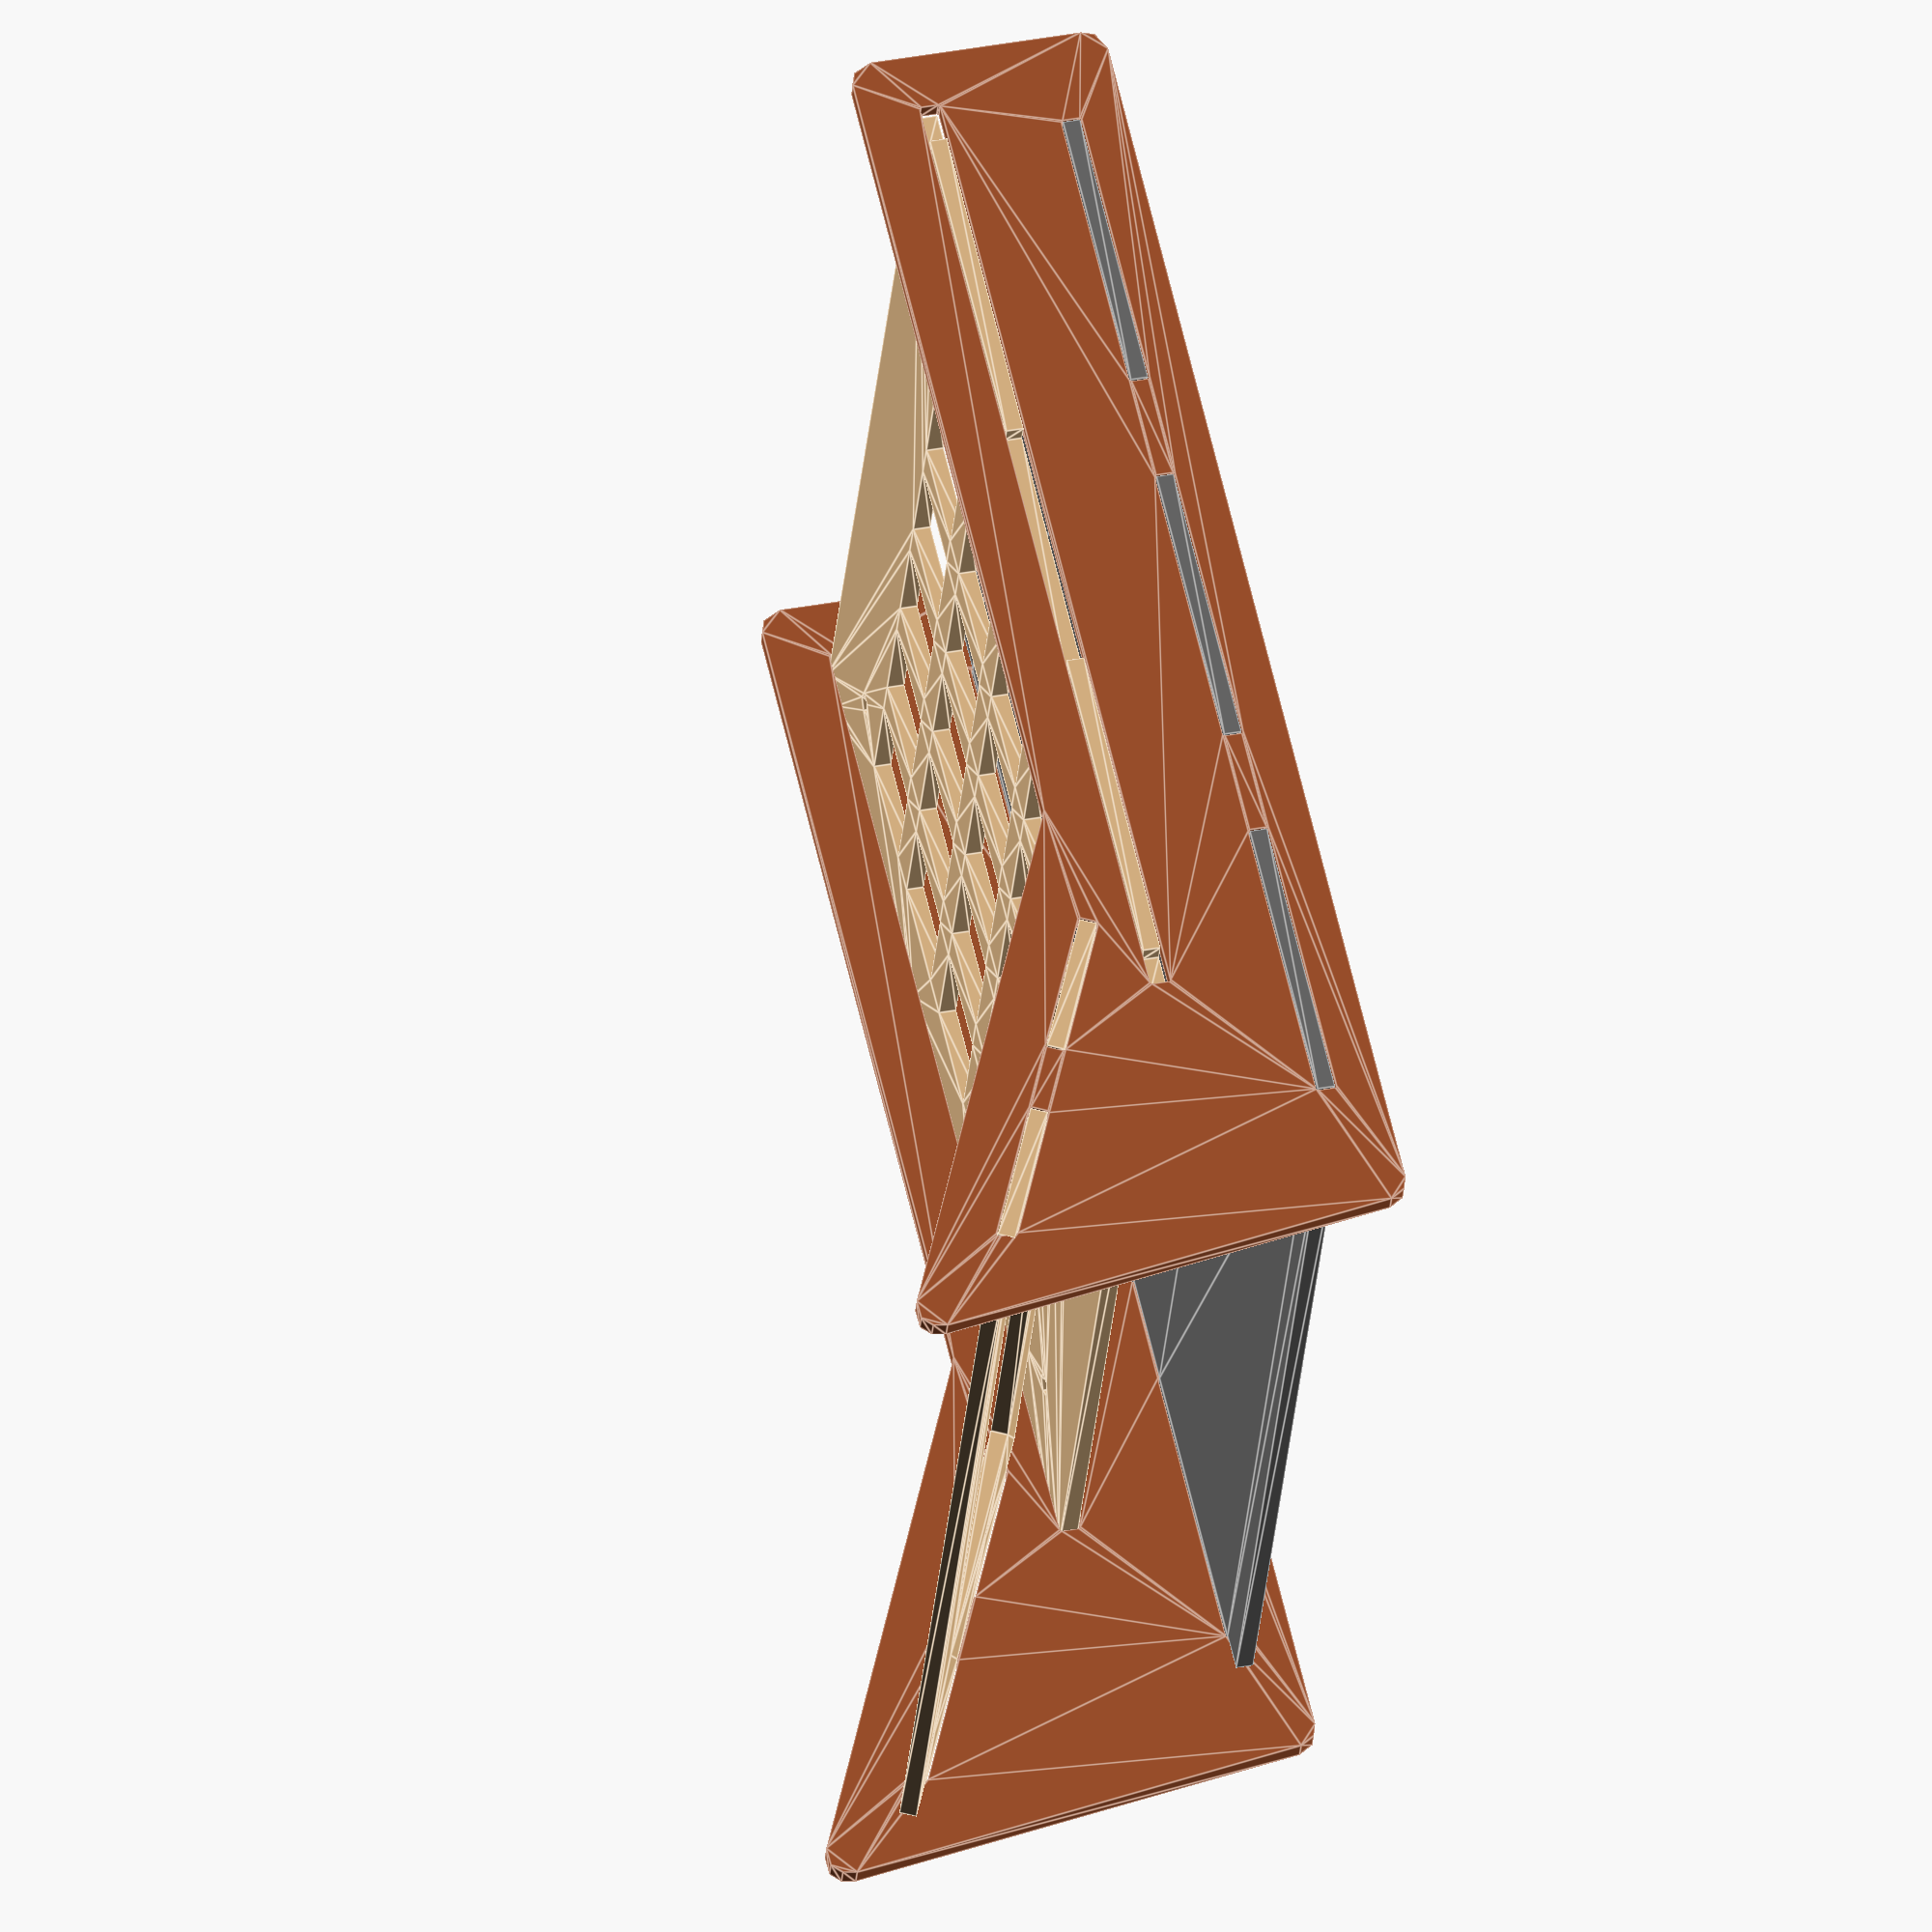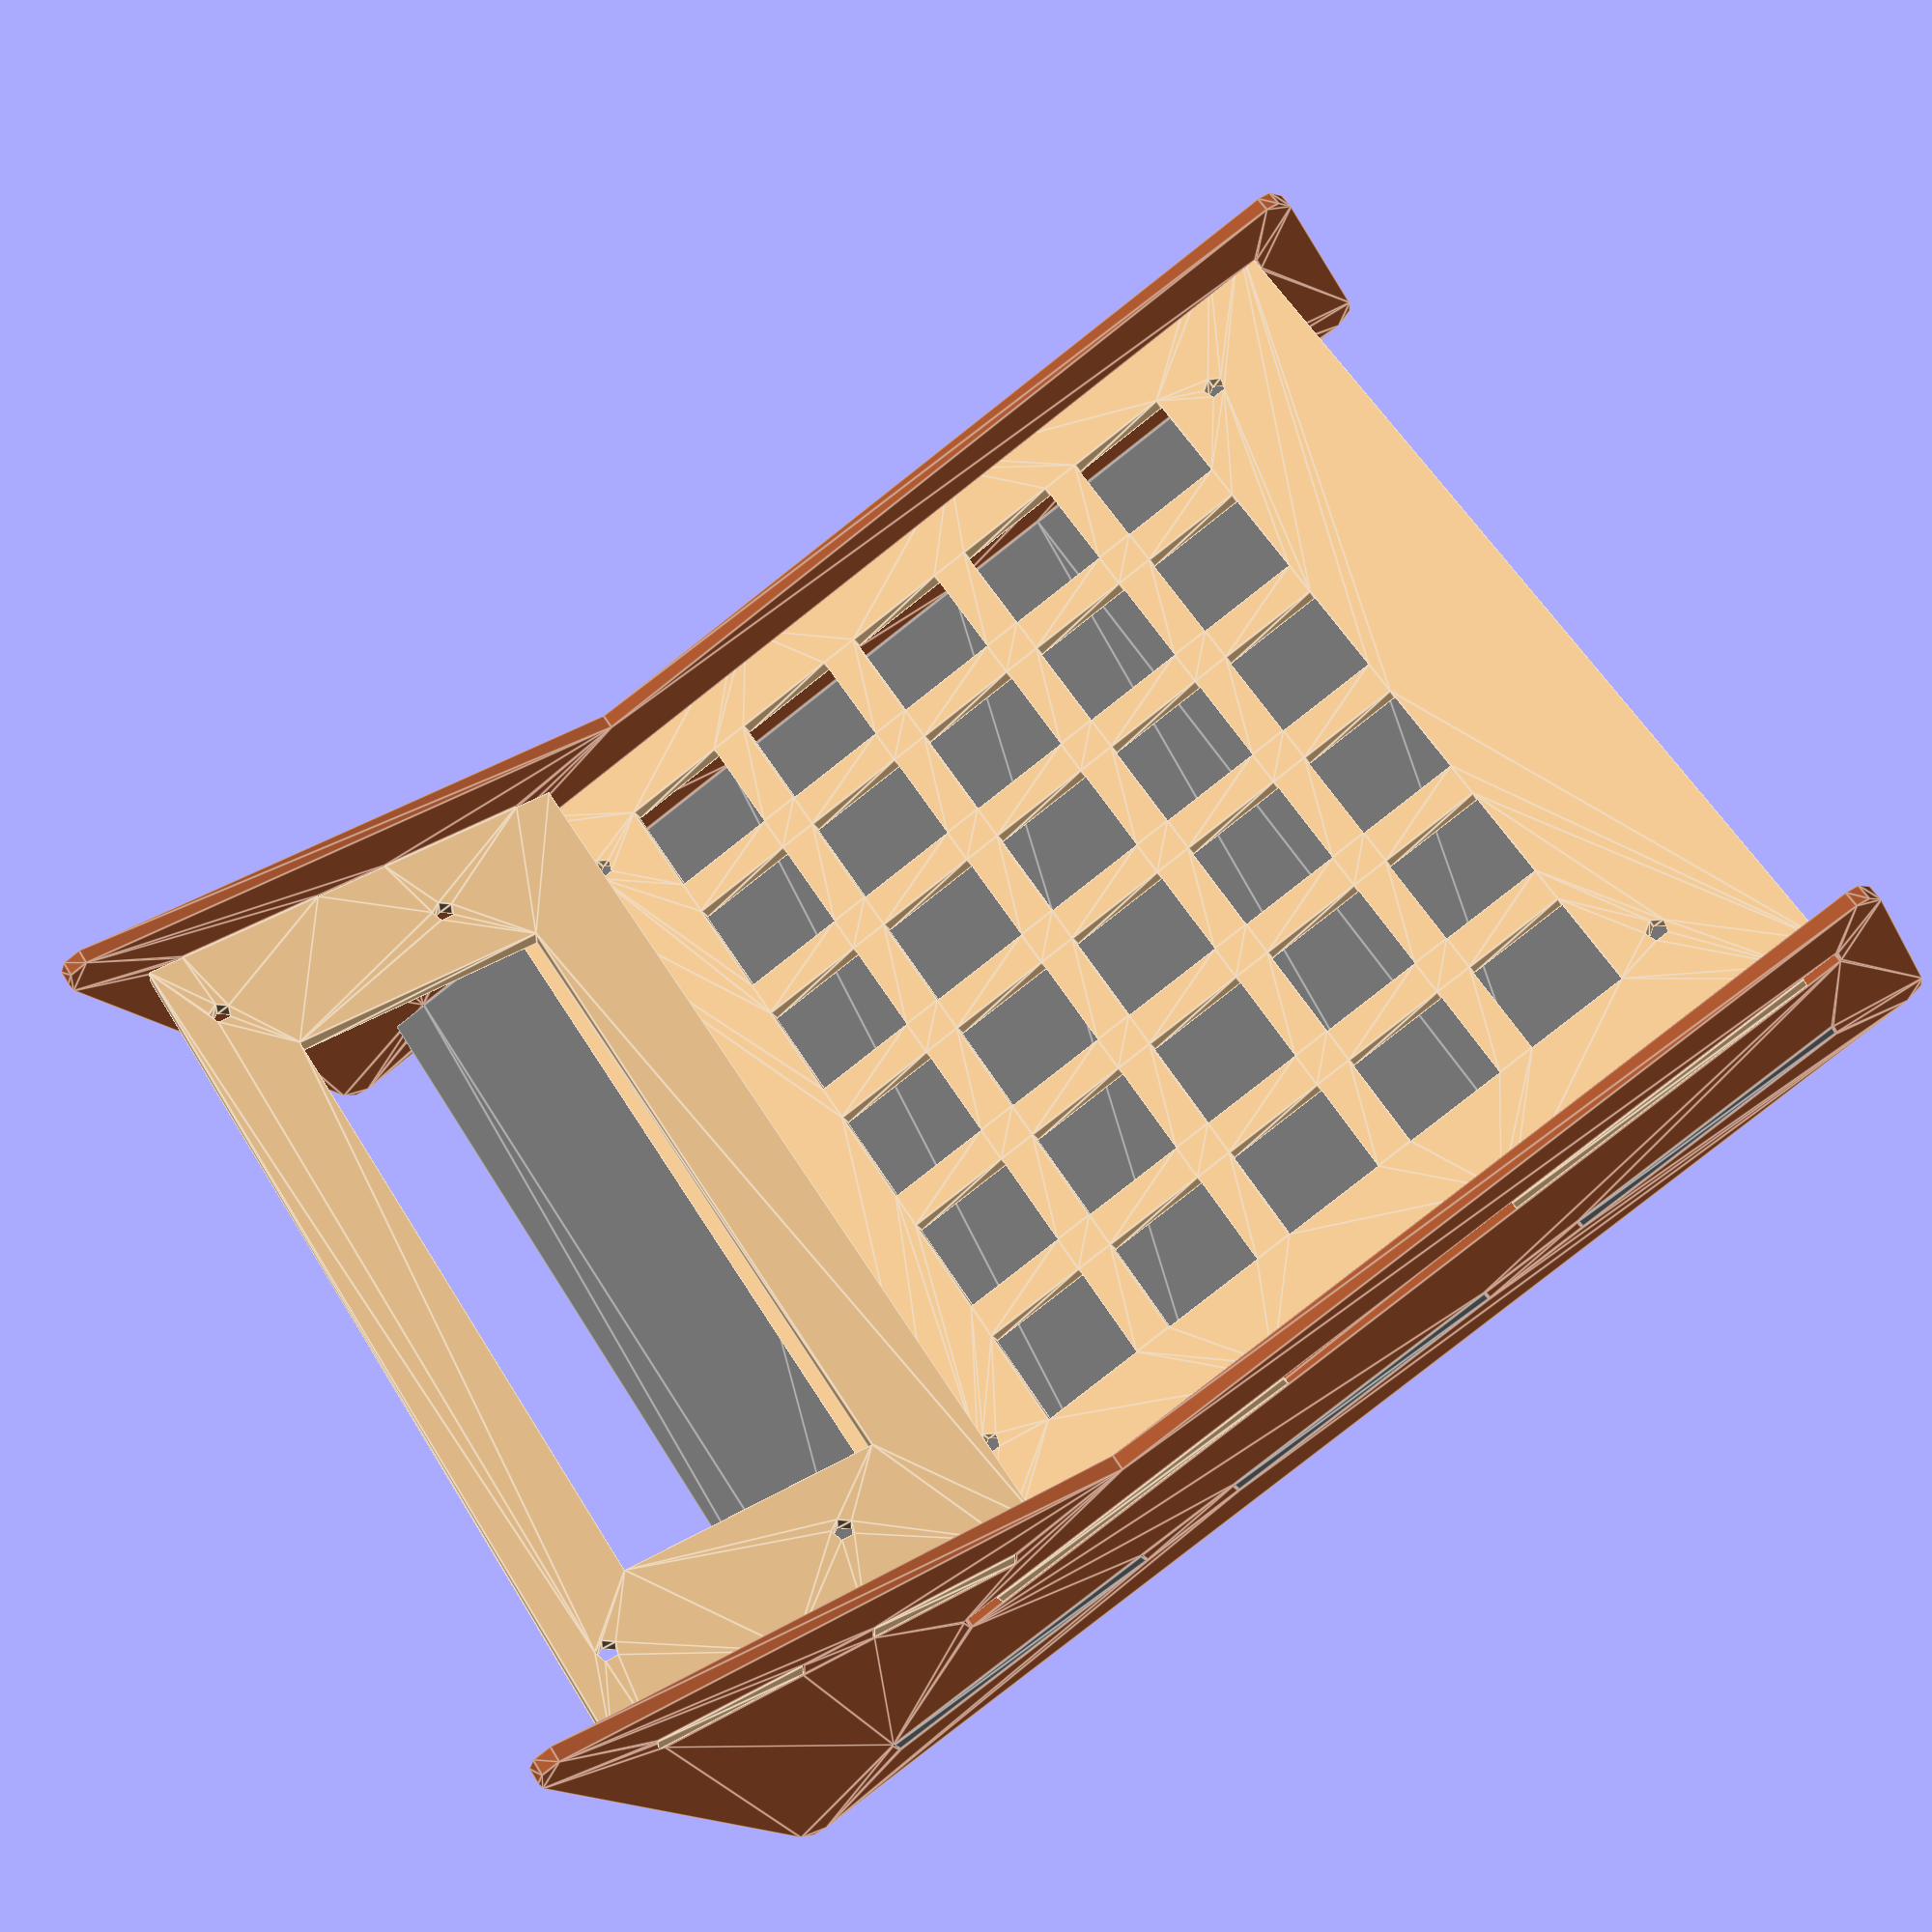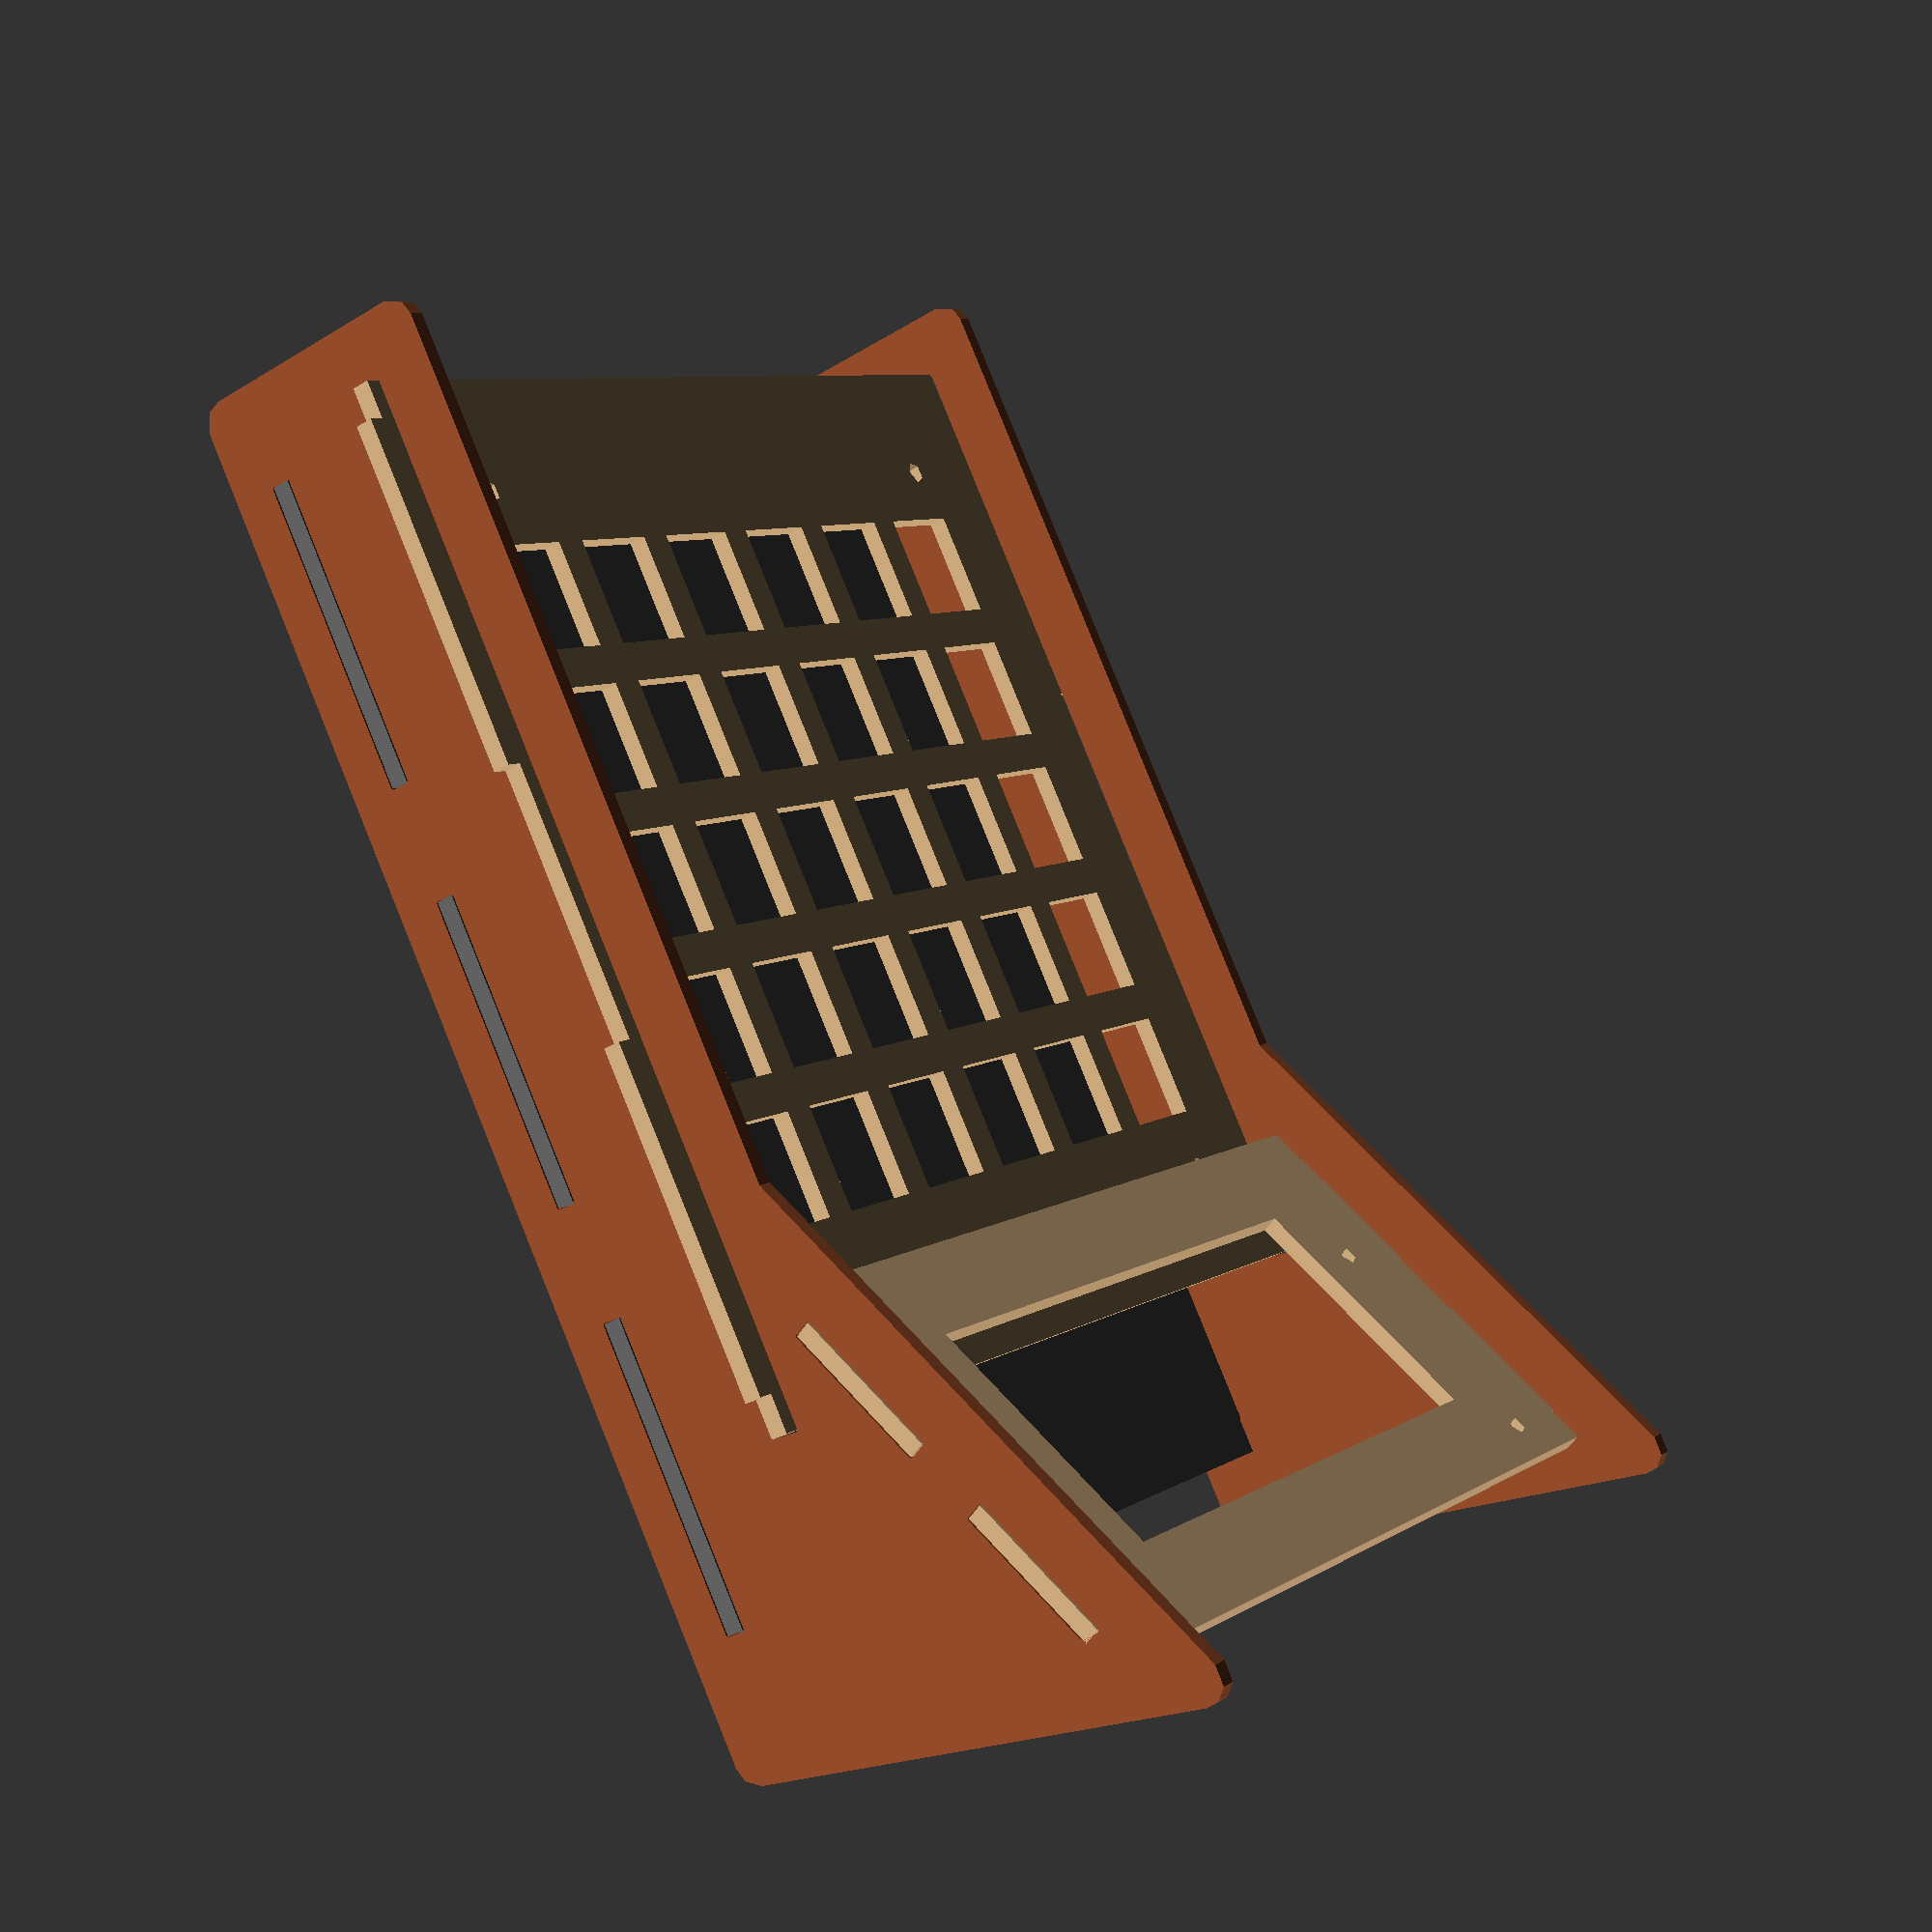
<openscad>

overall_footprint = [130, 180];
// Thickness of the stock to laser cut
stock_thickness = 2.3;

// Diameter of mounting holes
hole_diameter = 3;

// overhang of side panels beyond plates
side_allowance = 5;

pcb_frame_offset = 10;

keypad_plate_height = 20;
display_plate_height = 25;
display_angle = 25;

front_inset = 10;
back_inset = 10;
base_inset = 3;

display_back_distance = 130;

tab_length = 40;
tab_depth = stock_thickness;
tab_tolerance = .2;

keypad_width = 130;
keypad_height = 115;

display_height = 60;

display_dimensions = [90,35];

function display_top_coords() = [0,display_back_distance + cos(display_angle) * display_height,display_plate_height + sin(display_angle) * display_height];

module mounting_holes_2d(rows, columns, spacing, diameter) {
    for(row=[0:rows-1], col=[0:columns-1]) {
        translate([diameter/2,diameter/2,0])
        translate([(spacing.x+diameter)*col,(spacing.y+diameter)*row])    
        circle(diameter/2);
    }
}

module tabs2d(plate_dimensions, num_tabs, tab_length, end_spacing) {
    tab_spacing = (plate_dimensions.y - 2*end_spacing - num_tabs*tab_length)/(num_tabs-1);
    for(tab=[0:num_tabs-1]) {
        translate([-tab_depth, end_spacing + (tab_length+tab_spacing) * tab, 0])
        square([plate_dimensions.x+2*tab_depth, tab_length]);
    }
}

module keypad_plate() {
    // Measured from Adafruit NeoKey 5x6 Ortho Snap-Apart PCB
    pcb_dimensions = [114.35,115.55];
    
    mounting_hole_diameter = 2.90;
    mounting_hole_inset = [3.60,3.55]; // from PCB edge to hole edge
    mounting_hole_spacing = [100.10,102.50]; // between nearest hole edges
    
    keyswitch_inset = [2.65,12.20];
    
    // Preferences
    
    
    // Calculated
    frame_dimensions = [pcb_dimensions.x+pcb_frame_offset*2, pcb_dimensions.y+pcb_frame_offset*2];
    
    key_rows = 5;
    key_cols = 6;

    key_width = 14;
    key_height = key_width;

    module plate_frame(size) {
        translate([pcb_frame_offset,pcb_frame_offset,0])
        offset(delta=pcb_frame_offset)
        square(pcb_dimensions);
        // two tabs on each side
        tabs2d(frame_dimensions, 2, 45, 5);
    }

    module key_array(rows, columns, spacing) {
        for(row=[0:rows-1], col=[0:columns-1]) {
            translate([col * (key_width + spacing), 
                row * (key_width + spacing),0])
            square([key_width, key_height]);
        }
    }

    difference() {
        plate_frame([keypad_width, keypad_height]);
        
        translate([keyswitch_inset.x+pcb_frame_offset,
            keyswitch_inset.y+pcb_frame_offset,0])
        key_array(key_rows,key_cols,5.10);
        
        translate([mounting_hole_inset.x+pcb_frame_offset,
            mounting_hole_inset.y+pcb_frame_offset,0])
        mounting_holes_2d(2, 2, mounting_hole_spacing, hole_diameter);
    }
}

module display_plate(size) {
    module display_frame(size) {
        square(size);
        tabs2d(size, 2, 20, 5);
    }

    difference() {
        display_frame([size.x,size.y]);
        translate([size.x/2,size.y/2])square(display_dimensions, center=true);
        translate([10, 20])mounting_holes_2d(2, 2, [105, 30], hole_diameter);
    }
    
}

module base_plate(size) {
    square(size);
    tabs2d(size, 3, 40, 5);
}
 
module mounting_plates() {
    translate([tab_depth,0,0]){
        color("BurlyWood"){
            // Keypad Plate
            translate([0, front_inset, keypad_plate_height - stock_thickness])
                linear_extrude(stock_thickness)
                keypad_plate();
            
            // Display Plate
            translate([0,display_back_distance,display_plate_height])
                rotate([display_angle,0,0])
                translate([0,0,-stock_thickness])
                linear_extrude(stock_thickness)
                display_plate([keypad_width, display_height]);
        }
        
        color("DimGray")
            // Base Plate
            translate([0, front_inset, 0])
            linear_extrude(stock_thickness)
            base_plate([keypad_width, overall_footprint.y - front_inset - back_inset]);
    }
}

module side_panel() {
    module slots2d() {
        offset(tab_tolerance)projection()intersection() {
            translate([0,0,-(overall_footprint.x + tab_depth + 1)])rotate([0,0,-90])rotate([0,-90,0])mounting_plates();
            cube([overall_footprint.y, display_top_coords().z, 2]);
        }
    }
    
    module side_polygon() {
        d2 = display_plate_height - (keypad_plate_height + side_allowance);
        d3 = side_allowance/cos(display_angle);
        x = (d2+d3)/tan(display_angle);
        hard_point_1 = [display_back_distance - x, keypad_plate_height + side_allowance];
        
        d4 = side_allowance / sin(display_angle);
        d5 = (side_allowance + d4) * tan(display_angle);
        y = display_top_coords().z + d5;
        hard_point_2 = [display_top_coords().y + side_allowance, y];

        offset(3)polygon([
        [front_inset - side_allowance, -base_inset],
        [front_inset - side_allowance,keypad_plate_height + side_allowance],
        hard_point_1,
        hard_point_2, 
        [overall_footprint.y,-base_inset]
        ]);
    }
    rotate([0,90,0])rotate([0,0,90])
    linear_extrude(stock_thickness)difference() {
        side_polygon();
        slots2d();
    }
}
color("Sienna"){
    side_panel();
    translate([keypad_width+tab_depth,0,0])side_panel();
}
mounting_plates();

</openscad>
<views>
elev=143.8 azim=291.9 roll=103.7 proj=o view=edges
elev=201.5 azim=57.1 roll=159.5 proj=p view=edges
elev=36.7 azim=142.9 roll=308.4 proj=p view=solid
</views>
